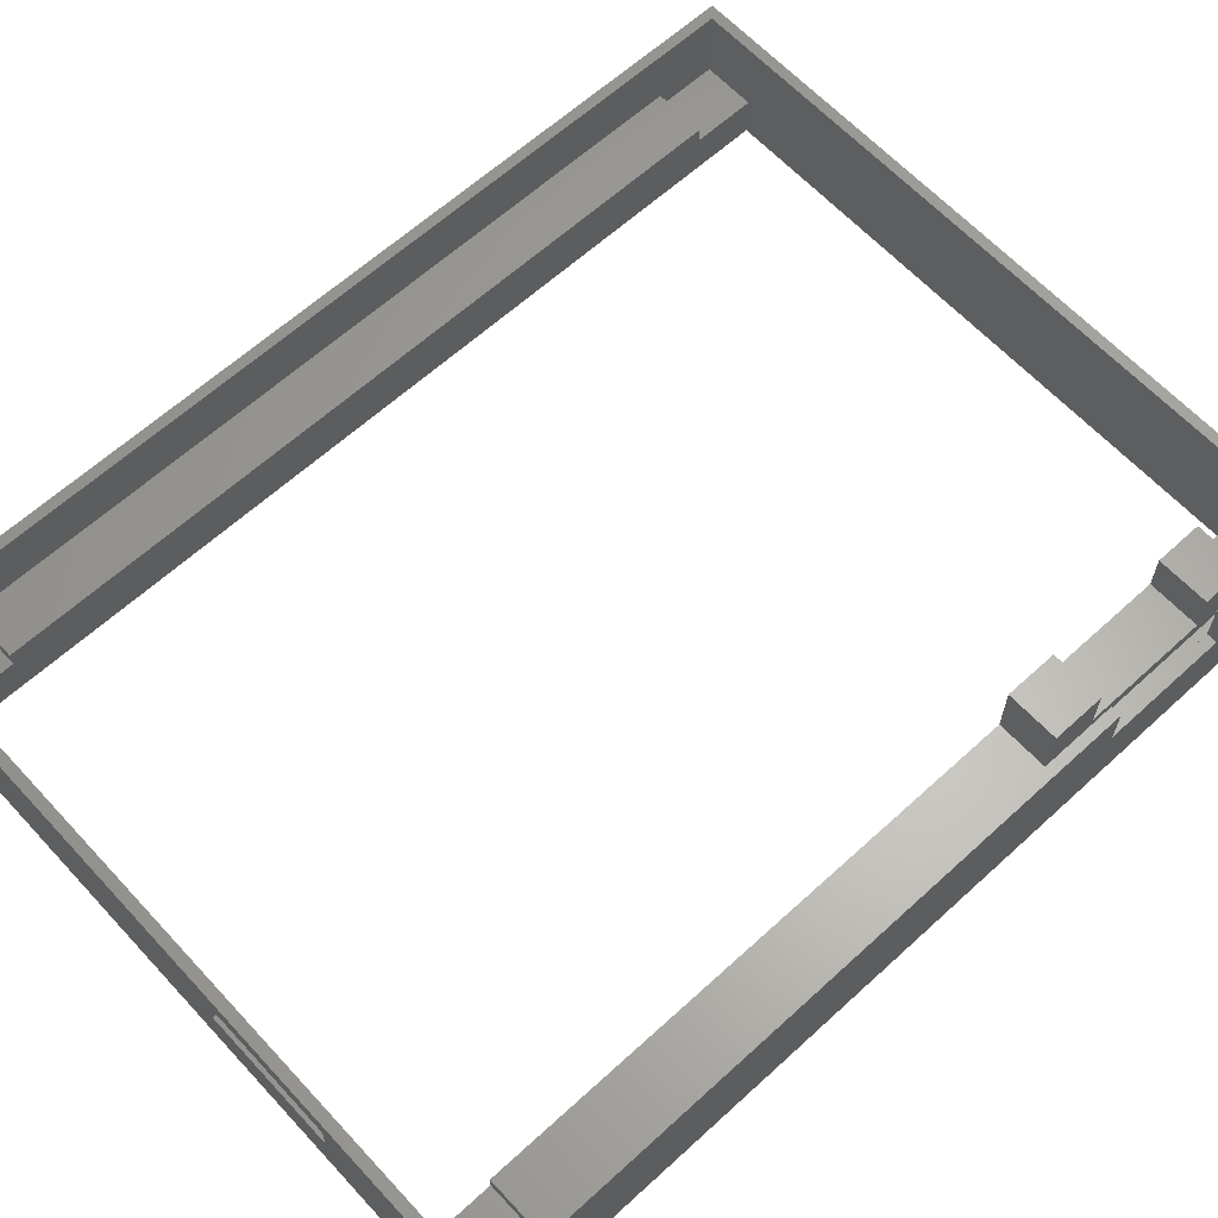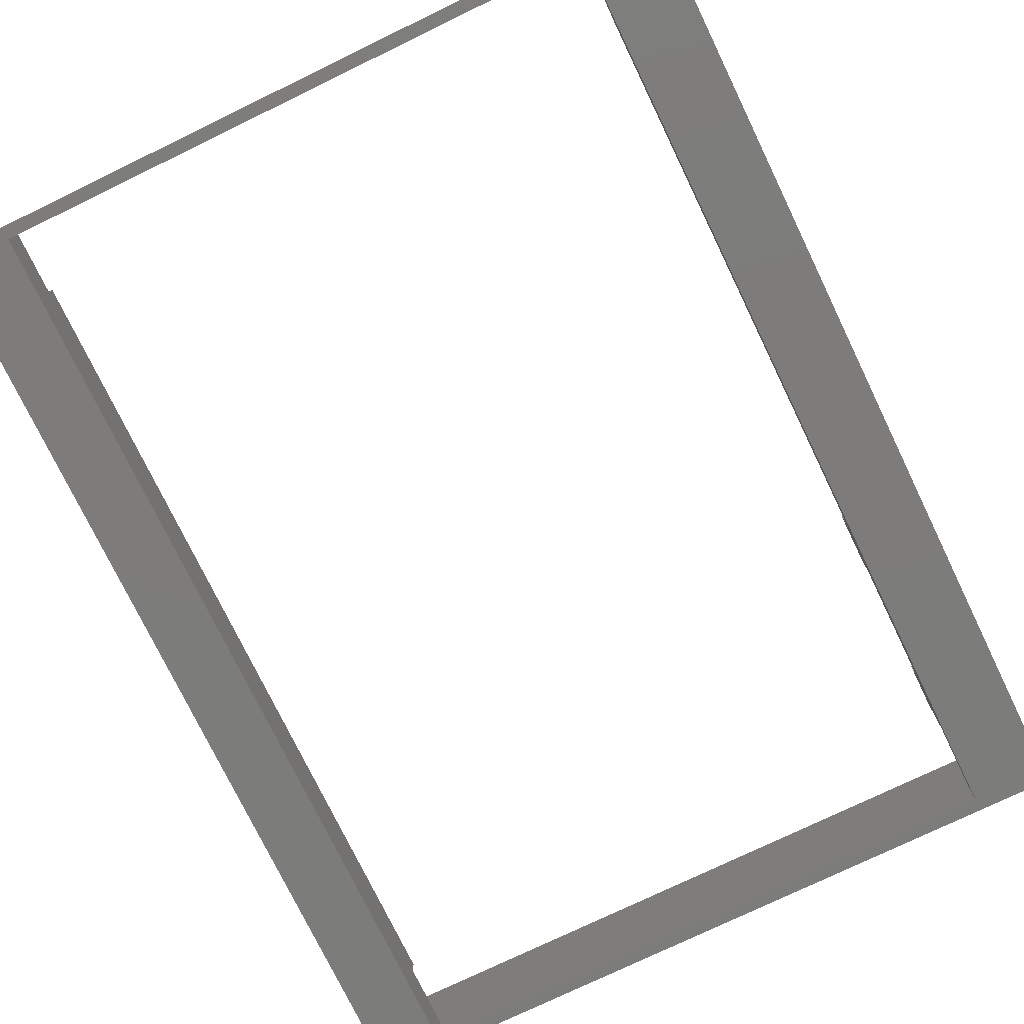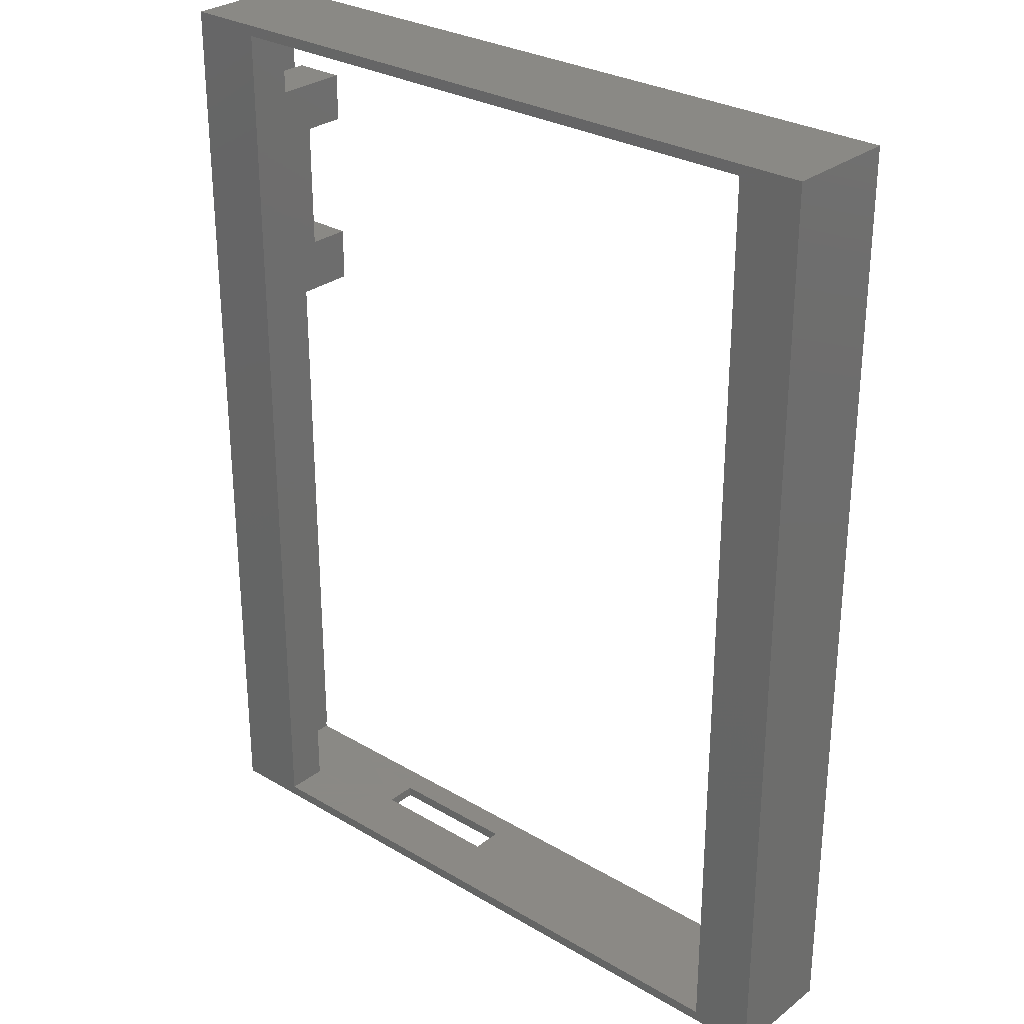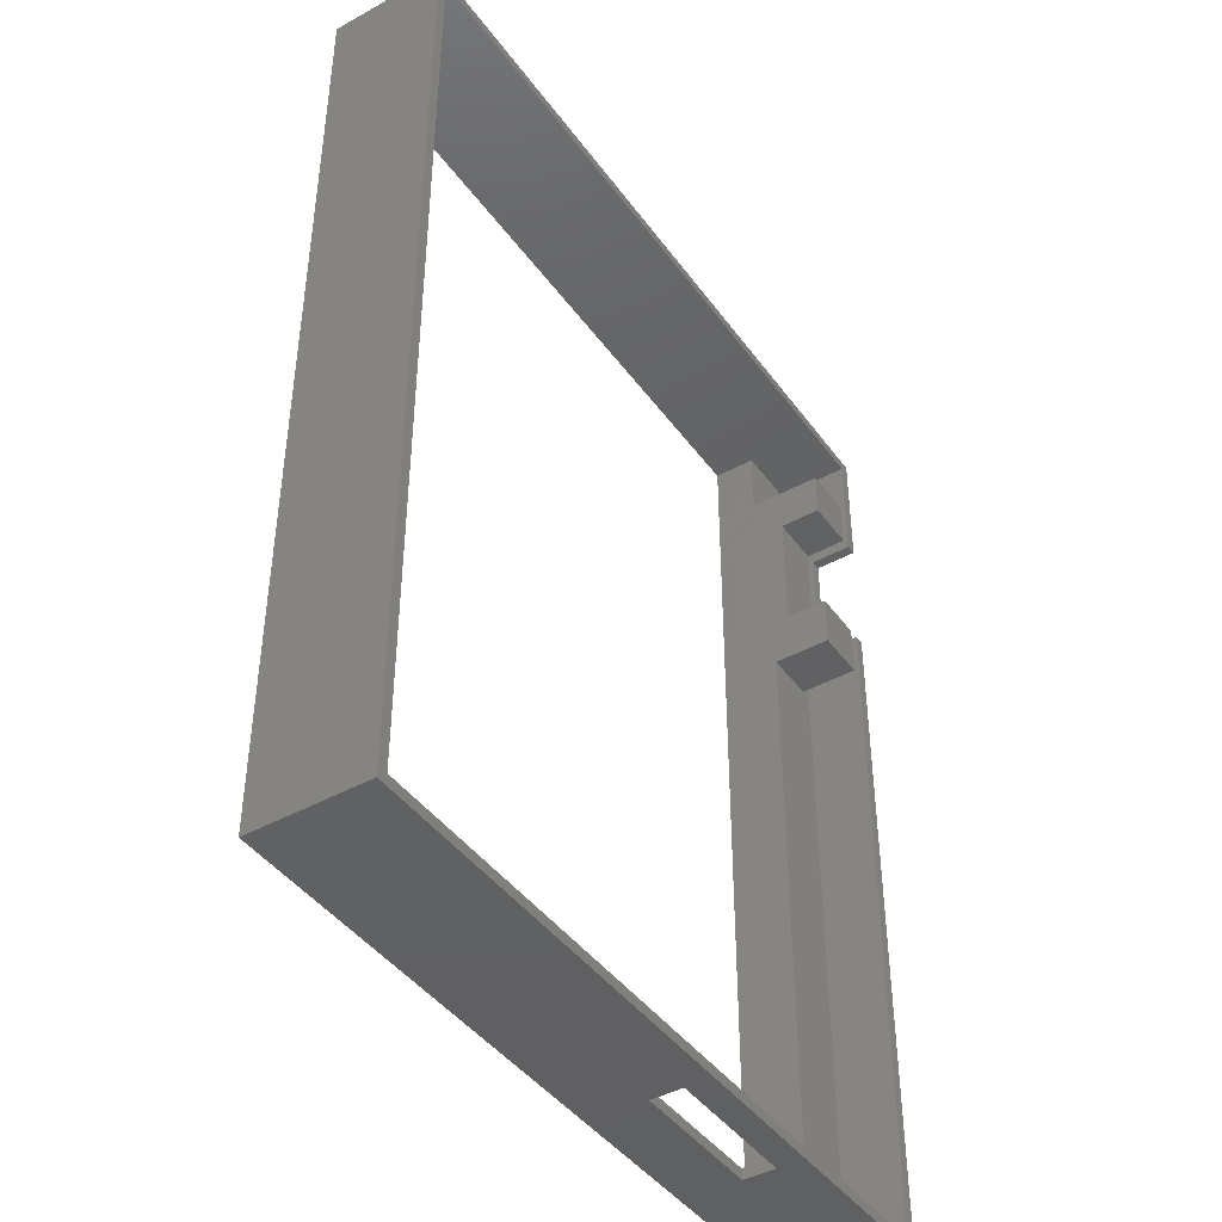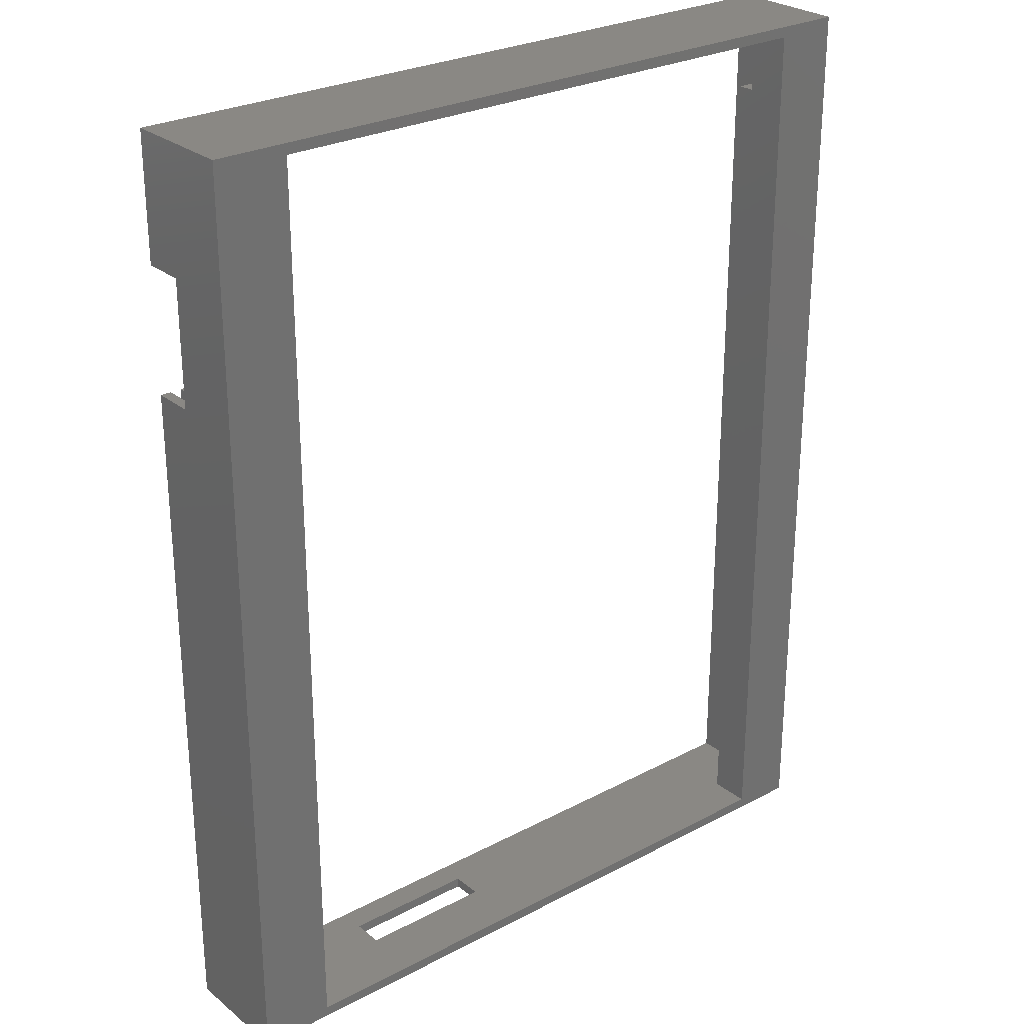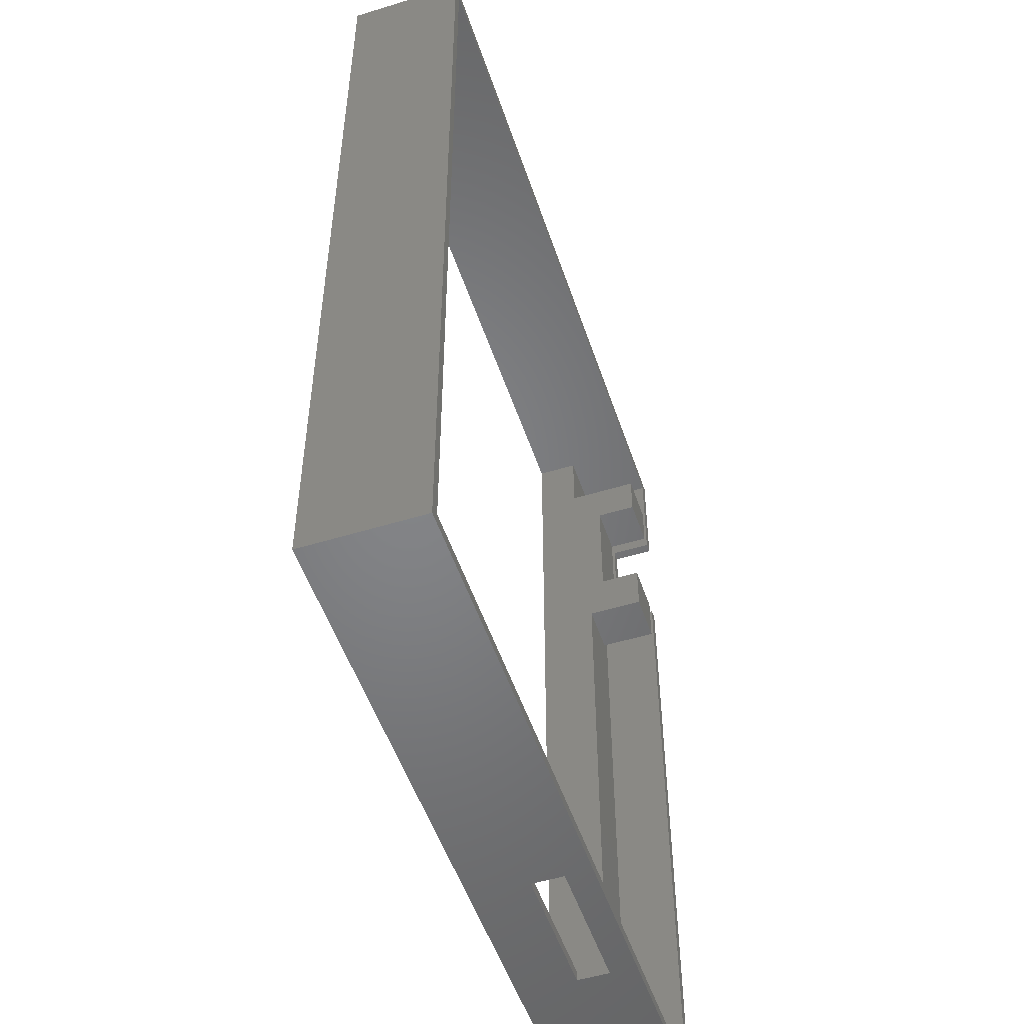
<metadata>
{"format":"stl","ext":"stl","renderer":"f3d","projection":"perspective","resolution":1024,"background":"white","views":[{"elev":63.2,"azim":47.3,"up":"+Z"},{"elev":-75.8,"azim":25.8,"up":"+Z"},{"elev":28.9,"azim":-138.7,"up":"+Y"},{"elev":-43.2,"azim":-56.8,"up":"+Y"},{"elev":26.9,"azim":140.7,"up":"+Y"},{"elev":-51.8,"azim":-71.6,"up":"+Y"}]}
</metadata>
<code>
# stl→obj: 85 verts, 174 faces
v 0 89 0
v 6 88 0
v 0 0 0
v 70 89 0
v 63 88 0
v 63 1 0
v 6 1 0
v 70 0 0
v 53 0 5.5
v 70 -4.438e-17 11
v 53 4.646e-16 8.5
v 40 4.646e-16 8.5
v 40 0 5.5
v 1.072e-17 -4.438e-17 11
v 1.072e-17 89 11
v 70 89 11
v 34.5 89 11
v 70 65 7
v 70 77 7
v 70 77 11
v 70 65 11
v 6 1 4
v 6 7 4
v 6 7 5.5
v 6 82 4
v 6 88 4
v 6 82 5.5
v 63 1 4
v 40 1 5.5
v 6 1 11
v 40 1 8.5
v 53 1 5.5
v 63 1 11
v 53 1 8.5
v 63 60 5.5
v 63 7 4
v 63 7 5.5
v 63 65 11
v 63 60 11
v 63 81.5 11
v 63 77 7
v 63 77 11
v 63 65 7
v 63 81.5 4
v 63 88 4
v 1 82 4
v 1 88 4
v 63 88 11
v 6 88 11
v 34.5 88 11
v 69 81.5 4
v 69 88 4
v 1 1 11
v 1 1 4
v 1 82 5.5
v 1 82 11
v 1 88 11
v 69 88 11
v 69 7 11
v 69 1 4
v 69 1 11
v 69 7 4
v 69 7 5.5
v 1 7 4
v 1 7 5.5
v 1 7 11
v 69 82 5.5
v 69 82 11
v 69 81.5 5.5
v 69 77 11
v 69 77 7
v 69 77 5.5
v 67.98 77 11
v 67.98 81.5 11
v 67.98 60 11
v 67.98 65 11
v 67.98 60 5.5
v 67.98 65 7
v 67.98 81.5 5.5
v 67.98 77 7
v 67.98 77 5.5
v 69 65 11
v 69 65 5.5
v 69 65 7
v 67.98 65 5.5
f 1 2 3
f 2 1 4
f 2 4 5
f 5 4 6
f 3 7 8
f 7 3 2
f 8 7 6
f 8 6 4
f 8 9 3
f 9 8 10
f 9 10 11
f 11 10 12
f 3 13 14
f 13 3 9
f 14 13 12
f 14 12 10
f 15 3 14
f 3 15 1
f 15 4 1
f 4 15 16
f 16 15 17
f 4 18 8
f 18 4 19
f 19 4 20
f 20 4 16
f 8 21 10
f 21 8 18
f 2 22 7
f 22 2 23
f 23 2 24
f 24 2 25
f 25 2 26
f 27 24 25
f 22 6 7
f 6 22 28
f 28 22 29
f 29 22 30
f 29 30 31
f 28 32 33
f 32 28 29
f 33 32 34
f 33 34 31
f 33 31 30
f 35 36 37
f 38 35 39
f 40 41 42
f 36 6 28
f 6 36 5
f 5 36 35
f 5 35 43
f 43 35 38
f 5 43 44
f 44 43 41
f 44 41 40
f 5 44 45
f 46 26 47
f 26 46 25
f 45 2 5
f 2 45 26
f 26 45 48
f 26 48 49
f 49 48 50
f 51 45 44
f 45 51 52
f 9 29 13
f 29 9 32
f 53 22 54
f 22 53 30
f 47 55 46
f 55 47 56
f 56 47 57
f 49 47 26
f 47 49 57
f 58 45 52
f 45 58 48
f 59 60 61
f 60 59 62
f 62 59 63
f 33 60 28
f 60 33 61
f 60 36 28
f 36 60 62
f 54 23 64
f 23 54 22
f 65 27 55
f 27 65 24
f 24 64 23
f 64 24 65
f 55 25 46
f 25 55 27
f 64 53 54
f 53 64 66
f 66 64 65
f 63 36 62
f 36 63 37
f 58 67 68
f 67 51 69
f 51 67 52
f 52 67 58
f 20 68 70
f 68 20 58
f 48 17 50
f 17 48 16
f 16 48 58
f 16 58 20
f 55 66 65
f 66 55 56
f 68 71 70
f 71 68 72
f 72 68 69
f 69 68 67
f 29 12 13
f 12 29 31
f 11 32 9
f 32 11 34
f 11 31 12
f 31 11 34
f 73 40 42
f 40 73 74
f 75 38 39
f 38 75 76
f 75 35 77
f 35 75 39
f 38 78 43
f 78 38 76
f 79 80 81
f 80 79 73
f 73 79 74
f 73 41 80
f 41 73 42
f 82 63 59
f 63 82 83
f 83 82 84
f 14 53 15
f 53 14 10
f 15 53 66
f 15 66 57
f 57 66 56
f 53 10 30
f 30 10 33
f 33 10 61
f 61 10 59
f 59 10 82
f 82 10 21
f 57 17 15
f 17 57 49
f 17 49 50
f 18 71 84
f 71 18 19
f 82 18 84
f 18 82 21
f 19 70 71
f 70 19 20
f 78 41 43
f 41 78 80
f 71 83 84
f 83 71 72
f 81 78 85
f 78 81 80
f 63 35 37
f 35 63 77
f 77 63 85
f 85 63 81
f 81 63 79
f 79 63 69
f 69 63 83
f 69 83 72
f 85 75 77
f 75 85 76
f 76 85 78
f 40 51 44
f 51 40 79
f 79 40 74
f 69 51 79

</code>
